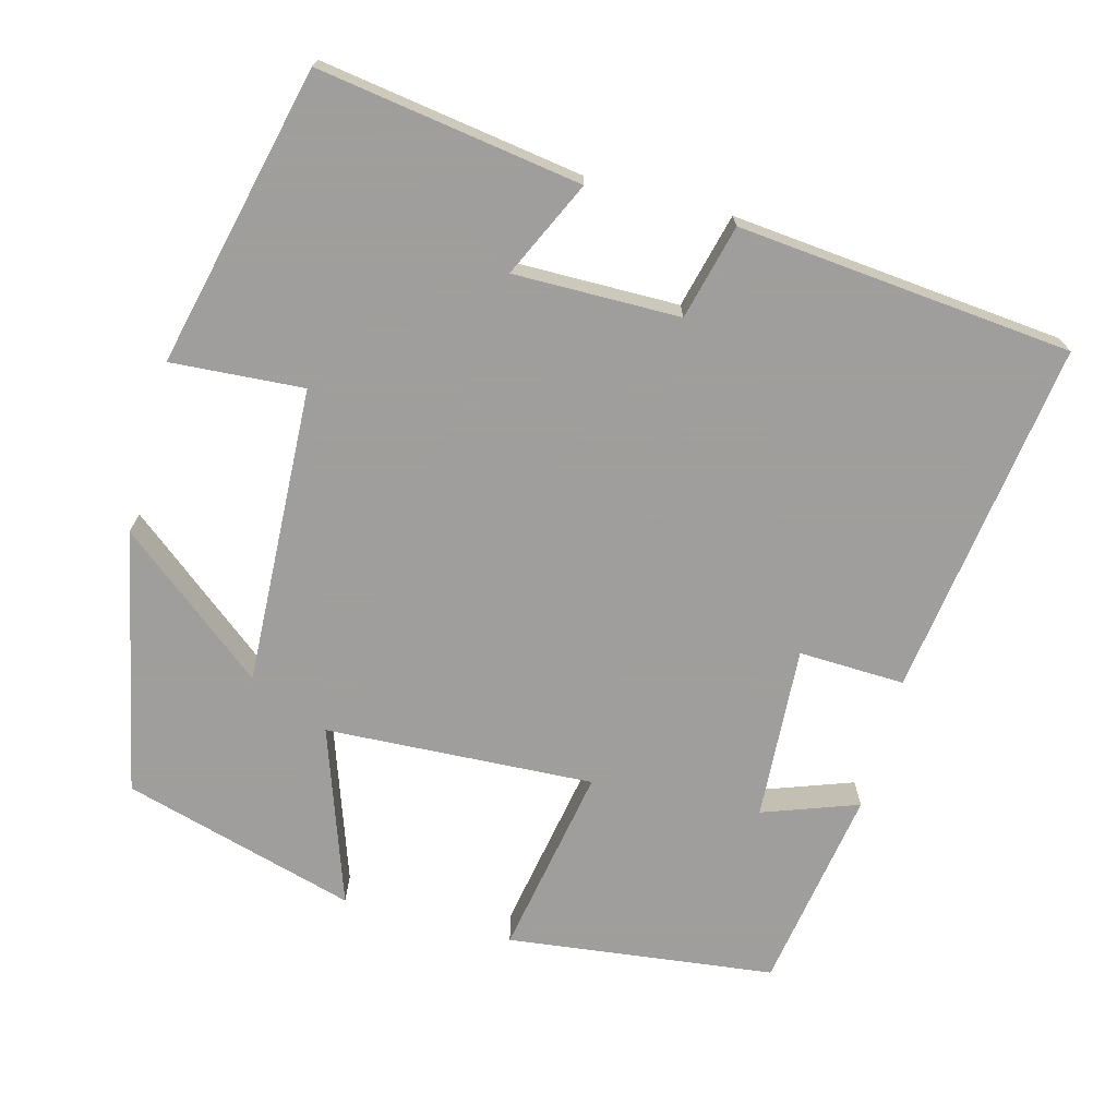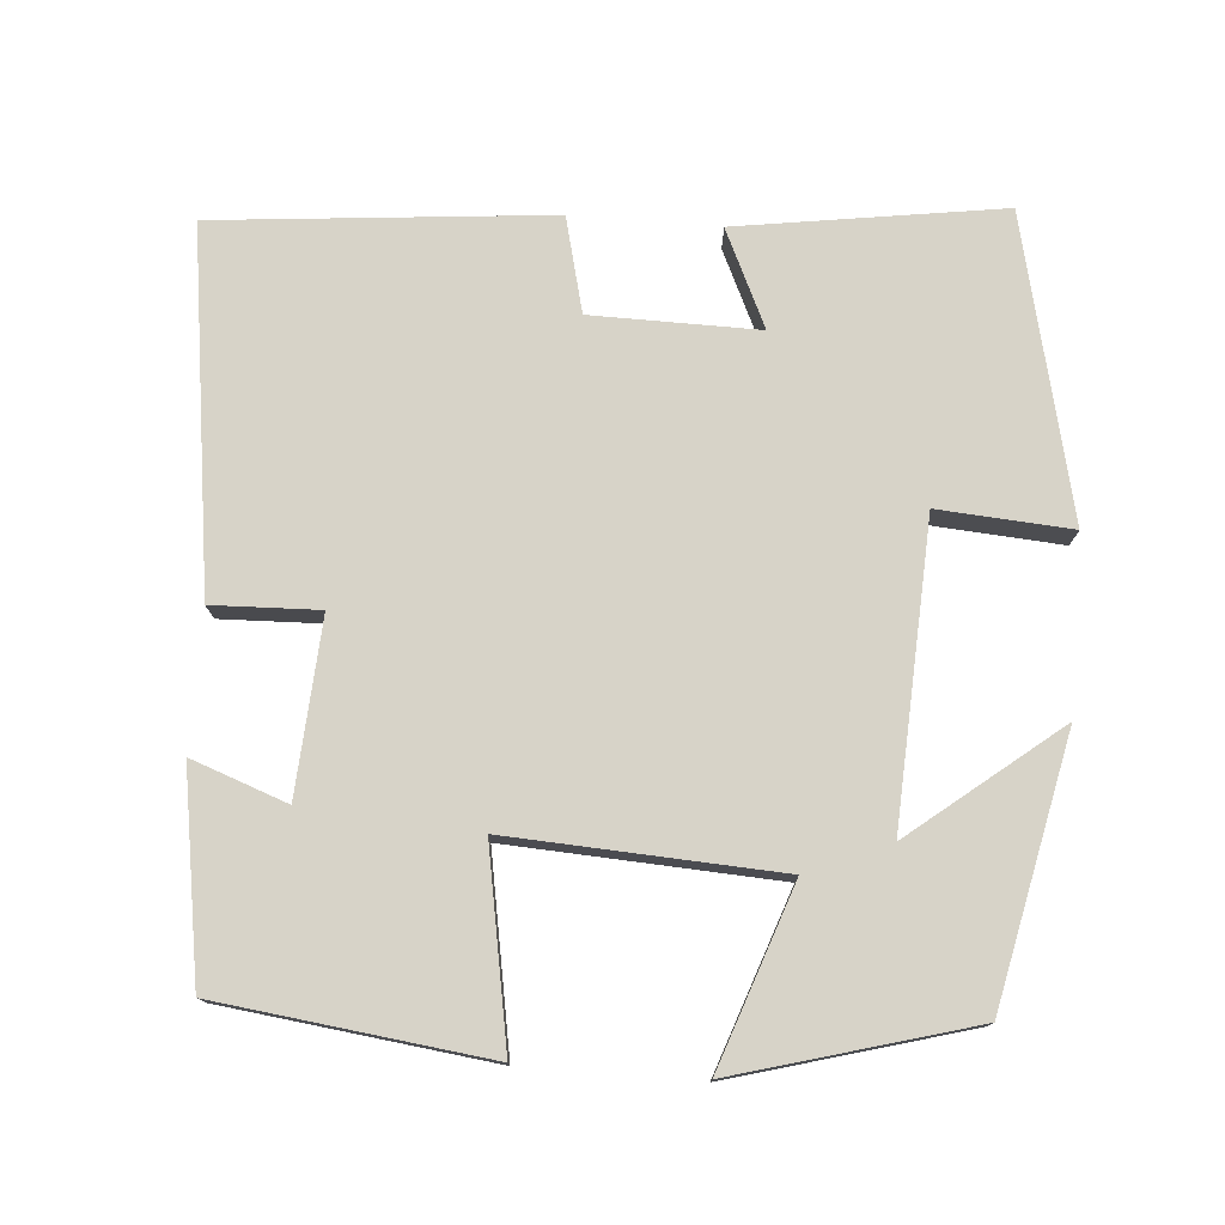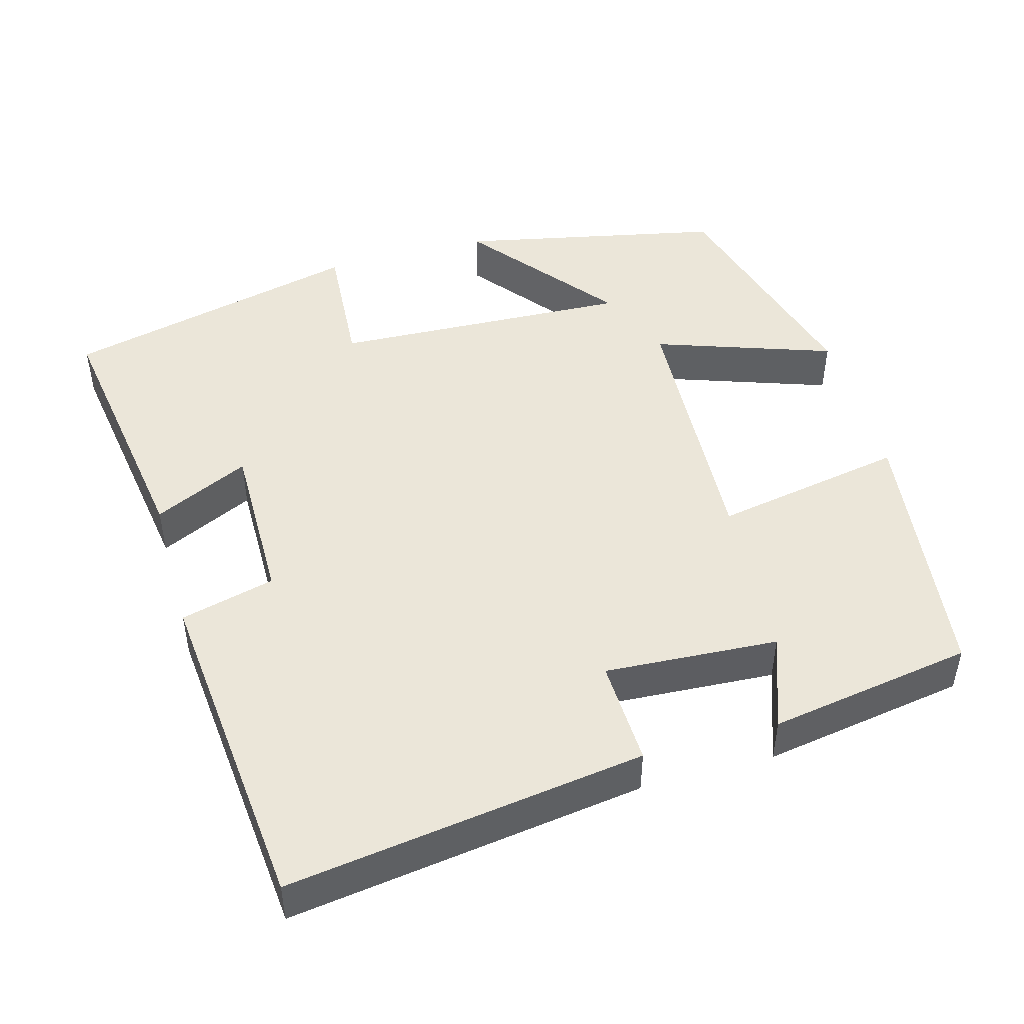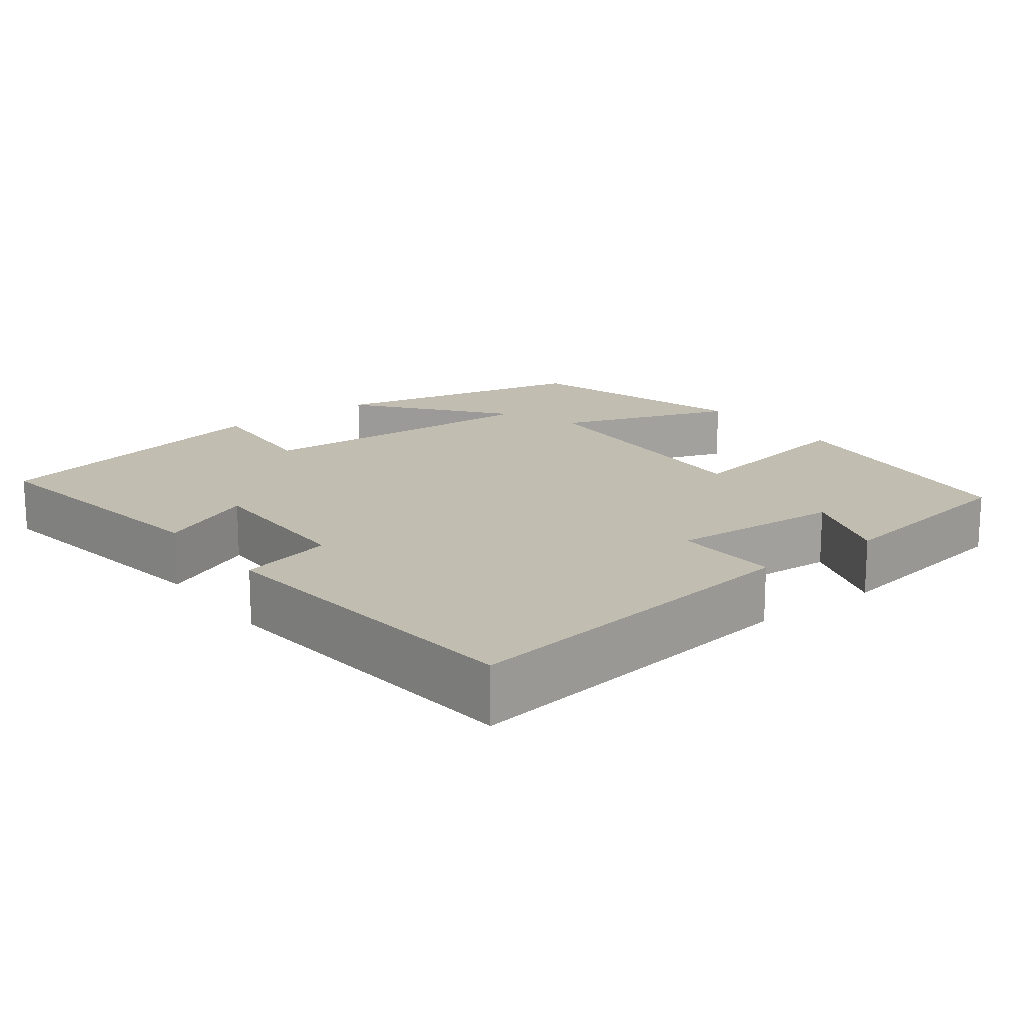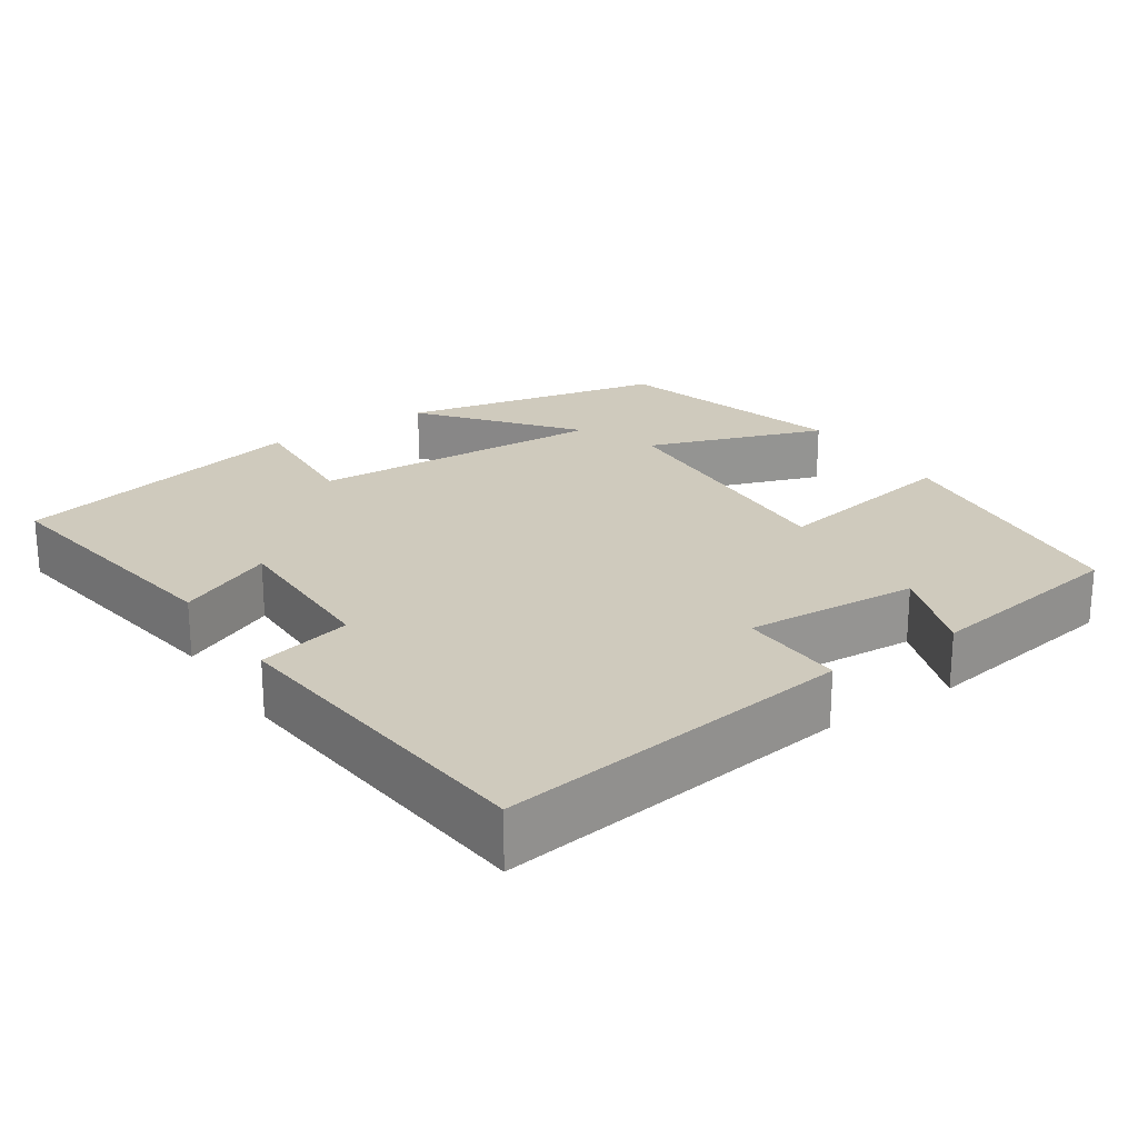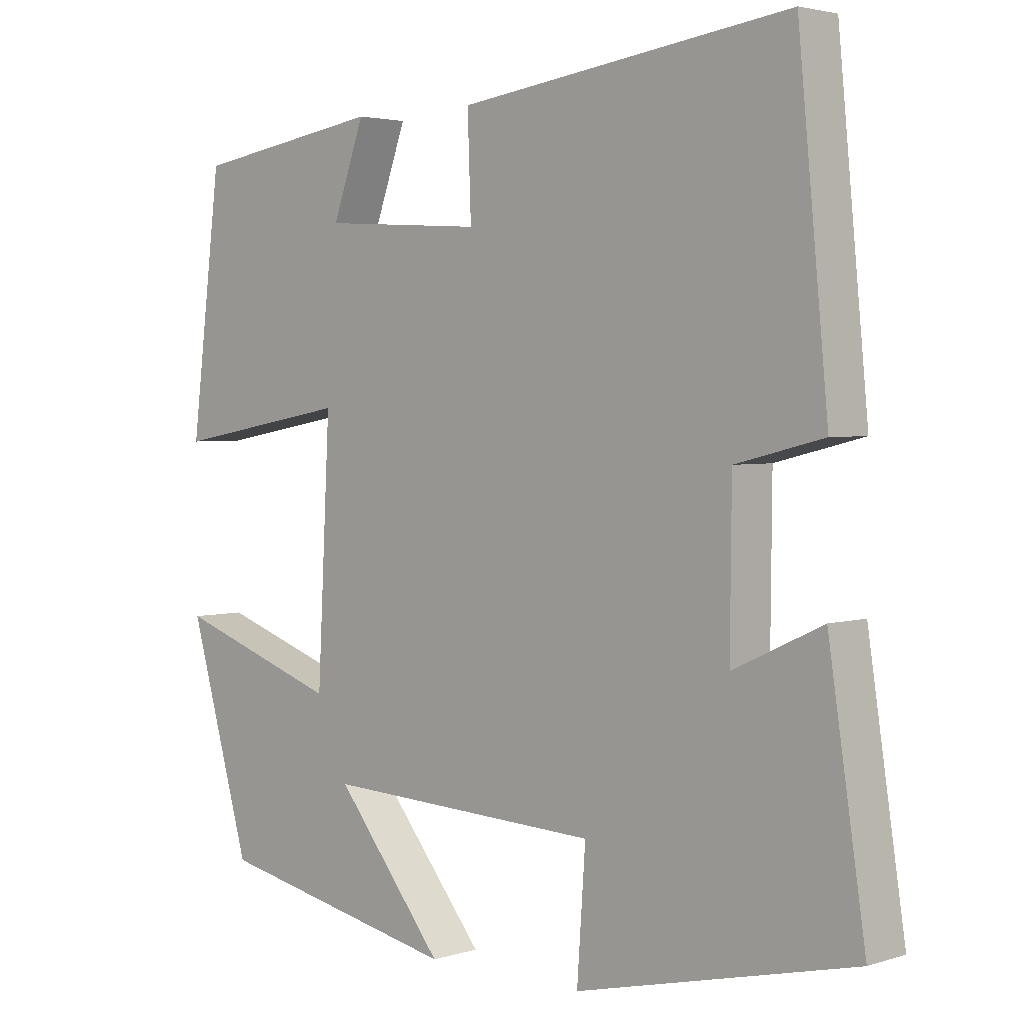
<metadata>
{"format":"obj","ext":"obj","renderer":"f3d","projection":"perspective","resolution":1024,"background":"white","views":[{"elev":-71.1,"azim":-105.0,"up":"+Y"},{"elev":76.6,"azim":94.6,"up":"+Y"},{"elev":47.6,"azim":-15.7,"up":"+Y"},{"elev":16.8,"azim":-37.1,"up":"+Y"},{"elev":23.0,"azim":-33.7,"up":"+Y"},{"elev":3.0,"azim":-136.8,"up":"+Z"}]}
</metadata>
<code>
v 0.457 0.07 0.457
v 0.5 0.07 0.106
v 0.249 0.07 0.151
v 0.267 0.07 -0.201
v 0.5 0.07 -0.12
v 0.413 0.07 -0.427
v 0.067 0.07 -0.5
v 0.221 0.07 -0.308
v -0.171 0.07 -0.326
v -0.159 0.07 -0.5
v -0.552 0.07 -0.408
v -0.5 0.07 -0.063
v -0.374 0.07 -0.122
v -0.376 0.07 0.096
v -0.5 0.07 0.127
v -0.458 0.07 0.565
v 0.011 0.07 0.5
v 0.006 0.07 0.361
v 0.234 0.07 0.375
v 0.189 0.07 0.5
v 0.457 0 0.457
v 0.5 0 0.106
v 0.249 0 0.151
v 0.267 0 -0.201
v 0.5 0 -0.12
v 0.413 0 -0.427
v 0.067 0 -0.5
v 0.221 0 -0.308
v -0.171 0 -0.326
v -0.159 0 -0.5
v -0.552 0 -0.408
v -0.5 0 -0.063
v -0.374 0 -0.122
v -0.376 0 0.096
v -0.5 0 0.127
v -0.458 0 0.565
v 0.011 0 0.5
v 0.006 0 0.361
v 0.234 0 0.375
v 0.189 0 0.5
f 19 20 1 2
f 18 19 2 3
f 15 16 17 18
f 14 15 18 3
f 13 14 3 4
f 10 11 12 13
f 9 10 13
f 8 9 13 4
f 5 6 7 8
f 4 5 8
f 22 21 40 39
f 23 22 39 38
f 38 37 36 35
f 23 38 35 34
f 24 23 34 33
f 33 32 31 30
f 33 30 29
f 24 33 29 28
f 28 27 26 25
f 28 25 24
f 1 21 22 2
f 2 22 23 3
f 3 23 24 4
f 4 24 25 5
f 5 25 26 6
f 6 26 27 7
f 7 27 28 8
f 8 28 29 9
f 9 29 30 10
f 10 30 31 11
f 11 31 32 12
f 12 32 33 13
f 13 33 34 14
f 14 34 35 15
f 15 35 36 16
f 16 36 37 17
f 17 37 38 18
f 18 38 39 19
f 19 39 40 20
f 20 40 21 1

</code>
